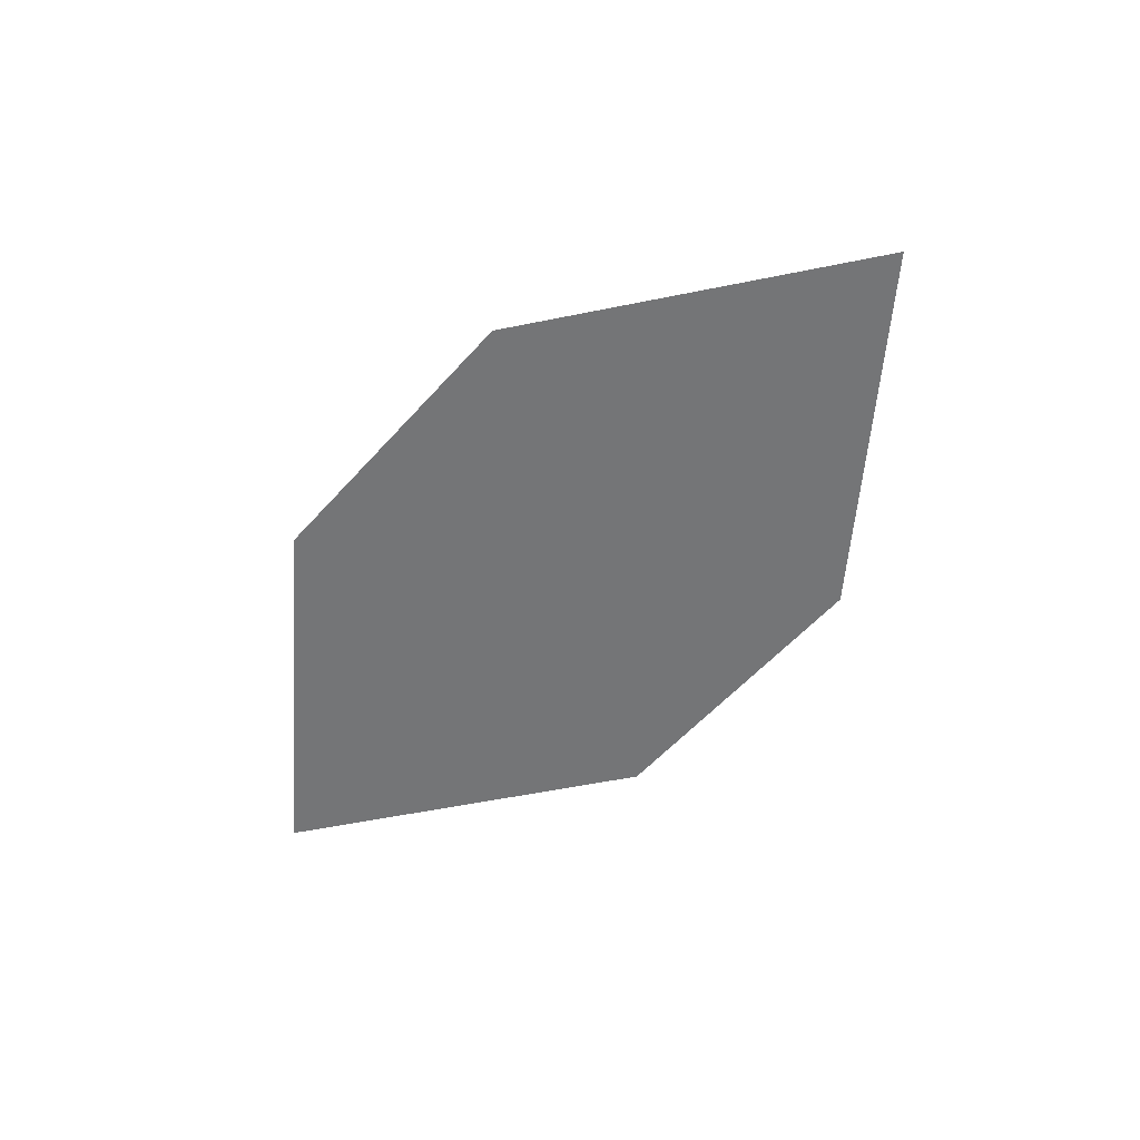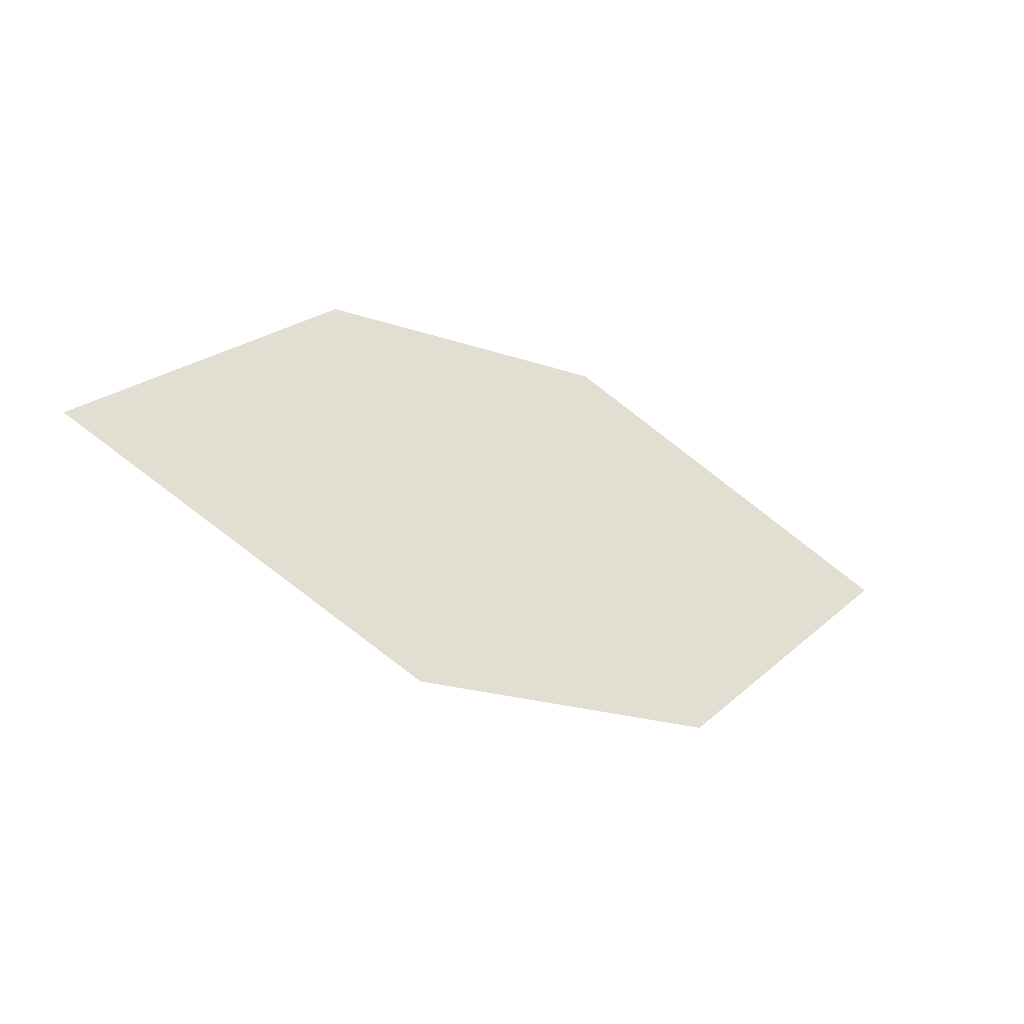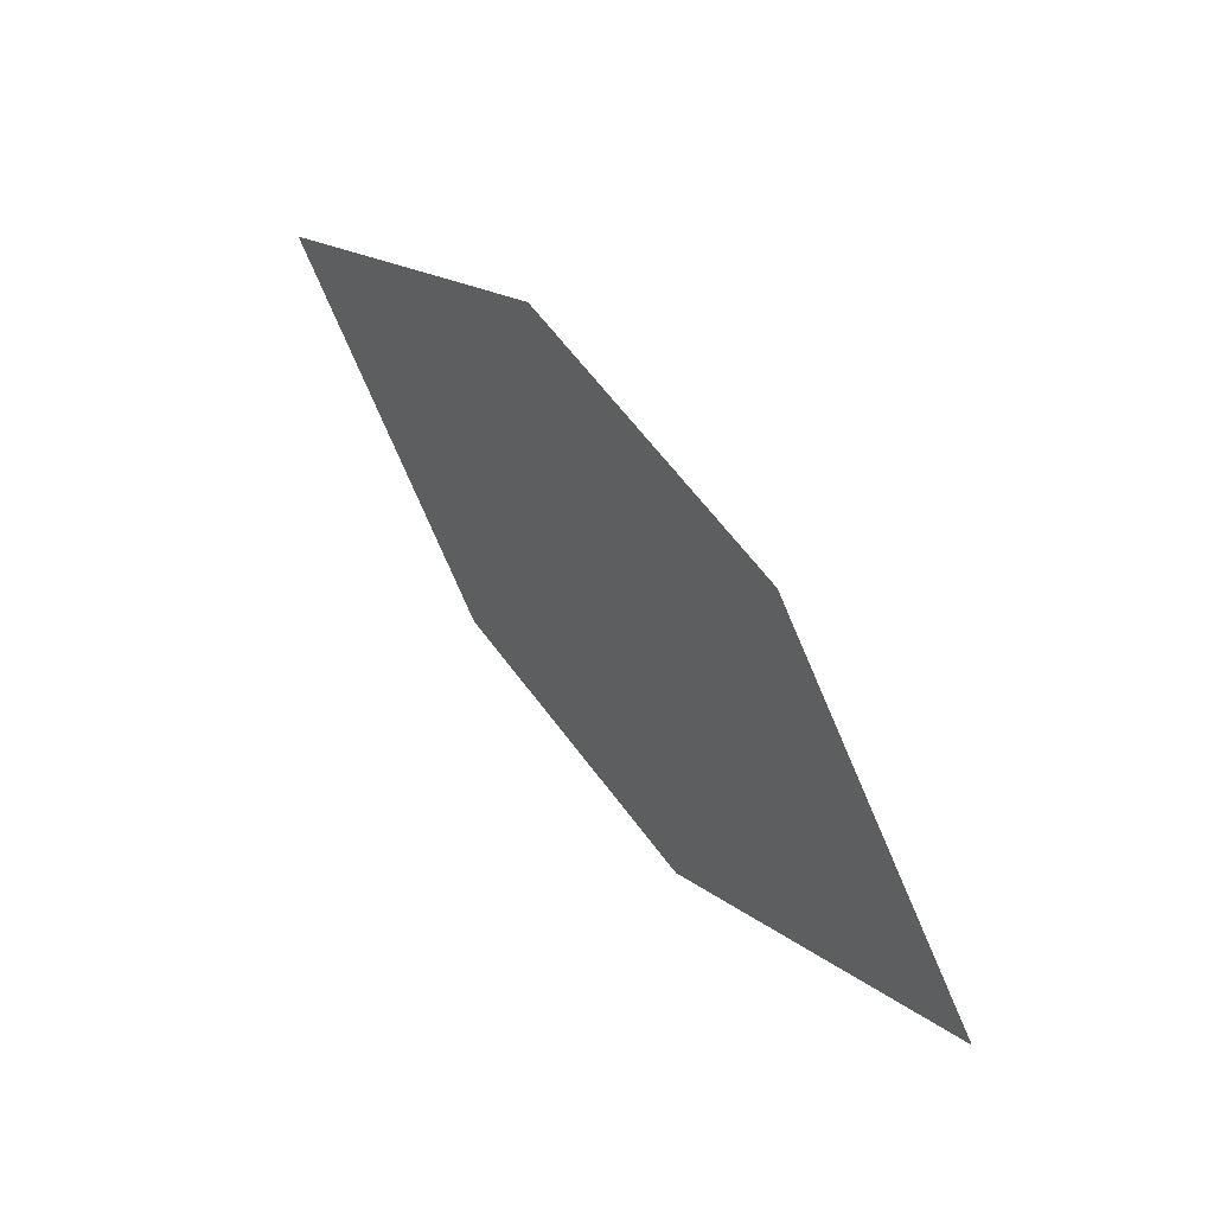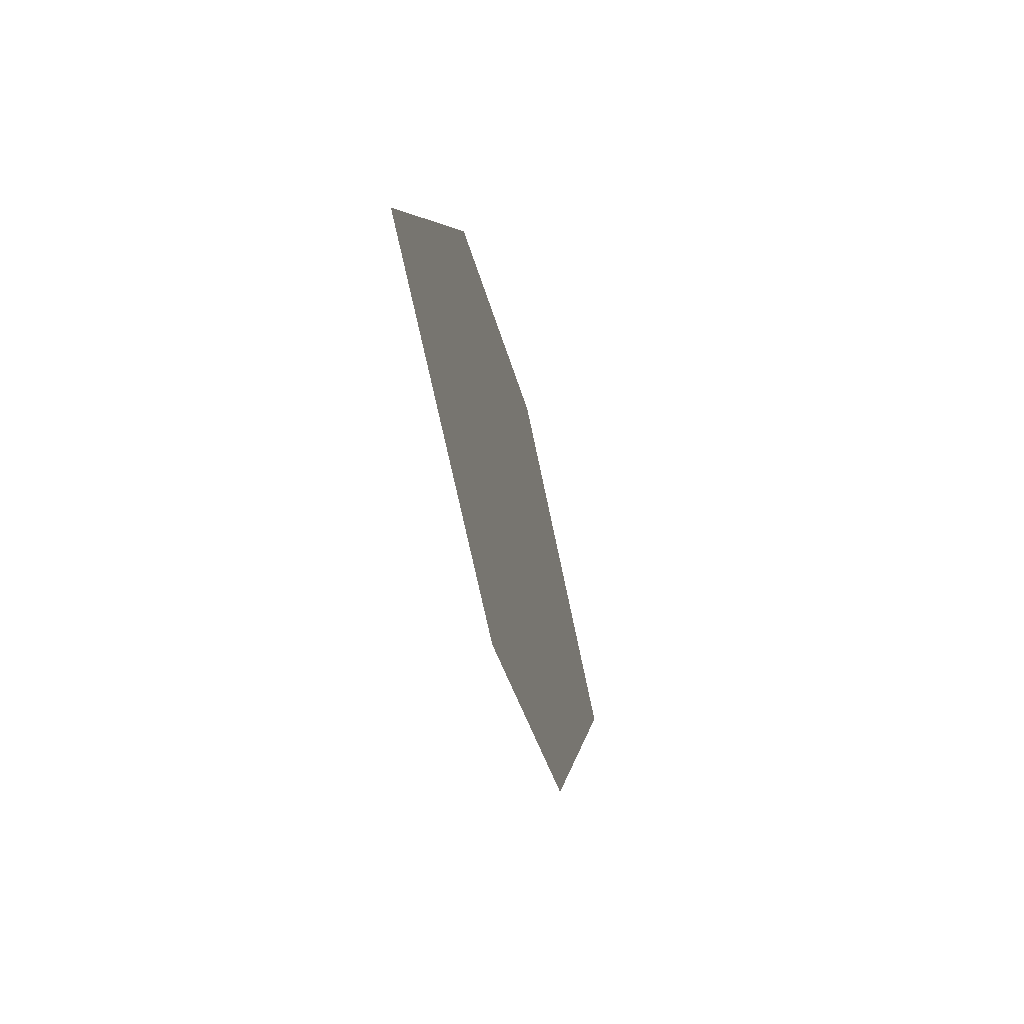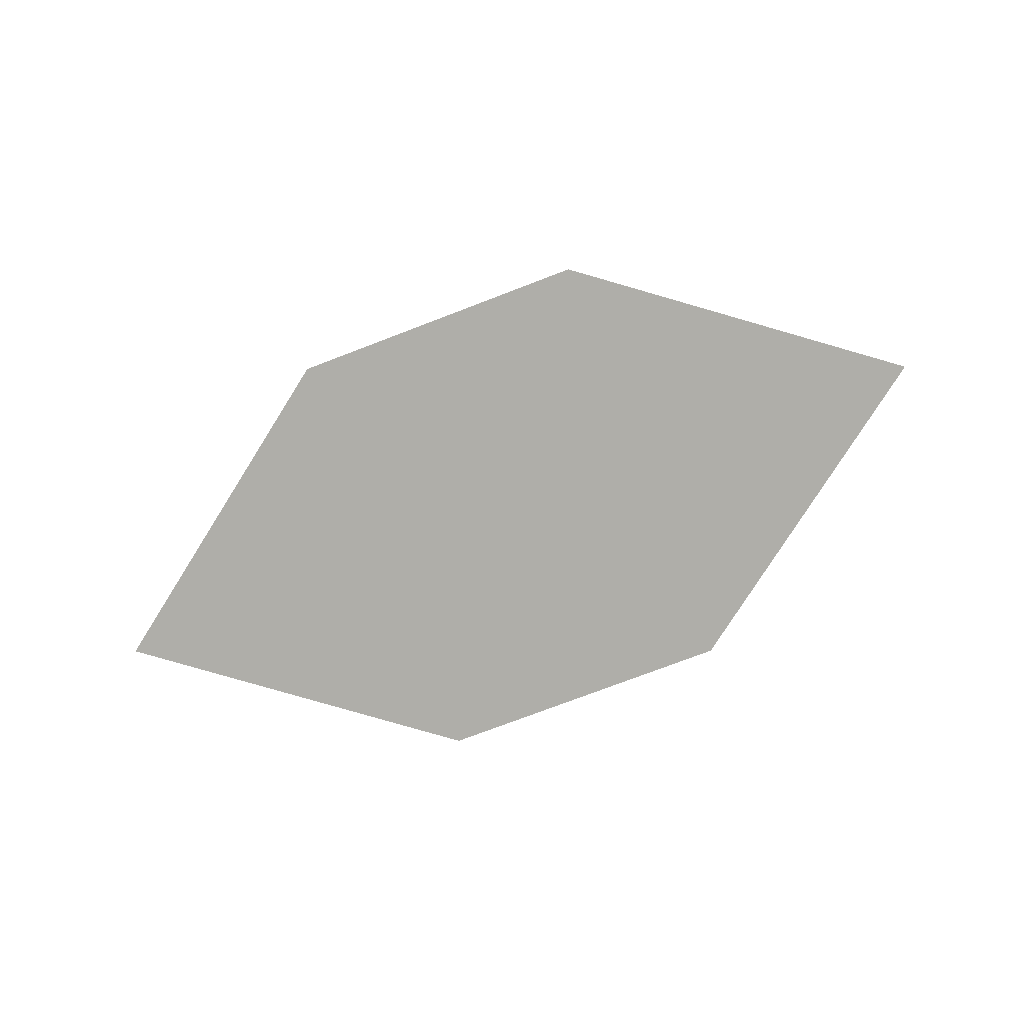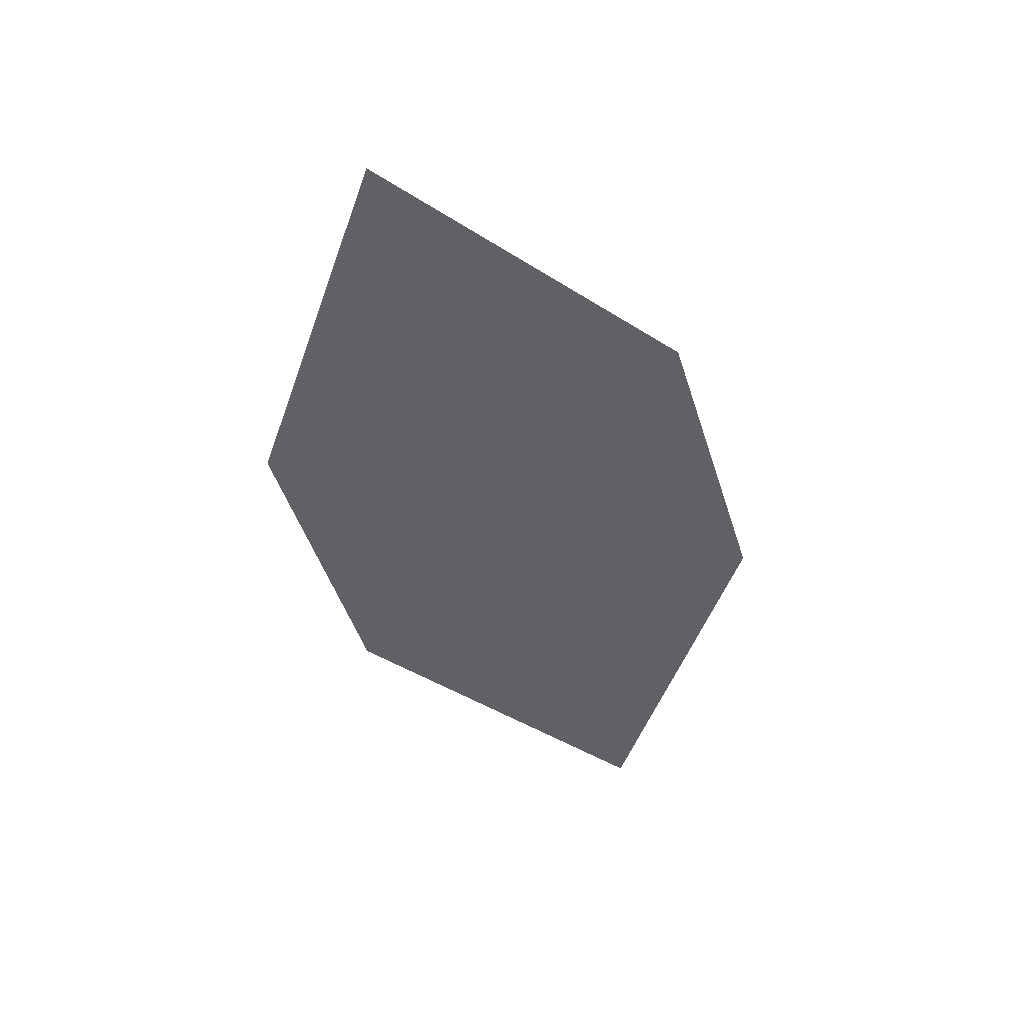
<metadata>
{"format":"obj","ext":"obj","renderer":"f3d","projection":"perspective","resolution":1024,"background":"white","views":[{"elev":-54.5,"azim":62.6,"up":"+Z"},{"elev":-45.3,"azim":-32.4,"up":"+Y"},{"elev":45.8,"azim":-129.5,"up":"+Y"},{"elev":-46.3,"azim":-79.3,"up":"+Y"},{"elev":-79.4,"azim":-145.3,"up":"+Z"},{"elev":-50.1,"azim":-58.6,"up":"+Z"}]}
</metadata>
<code>
o leaves.116
v -0.06127 -0.1043 1.112
v -0.1895 -0.1358 1.108
v -0.1119 -0.08274 1.11
v -0.09614 -0.1469 1.111
v -0.1389 -0.1574 1.11
v -0.1546 -0.09324 1.108
f 1 2 5 4
f 1 3 6 2

</code>
